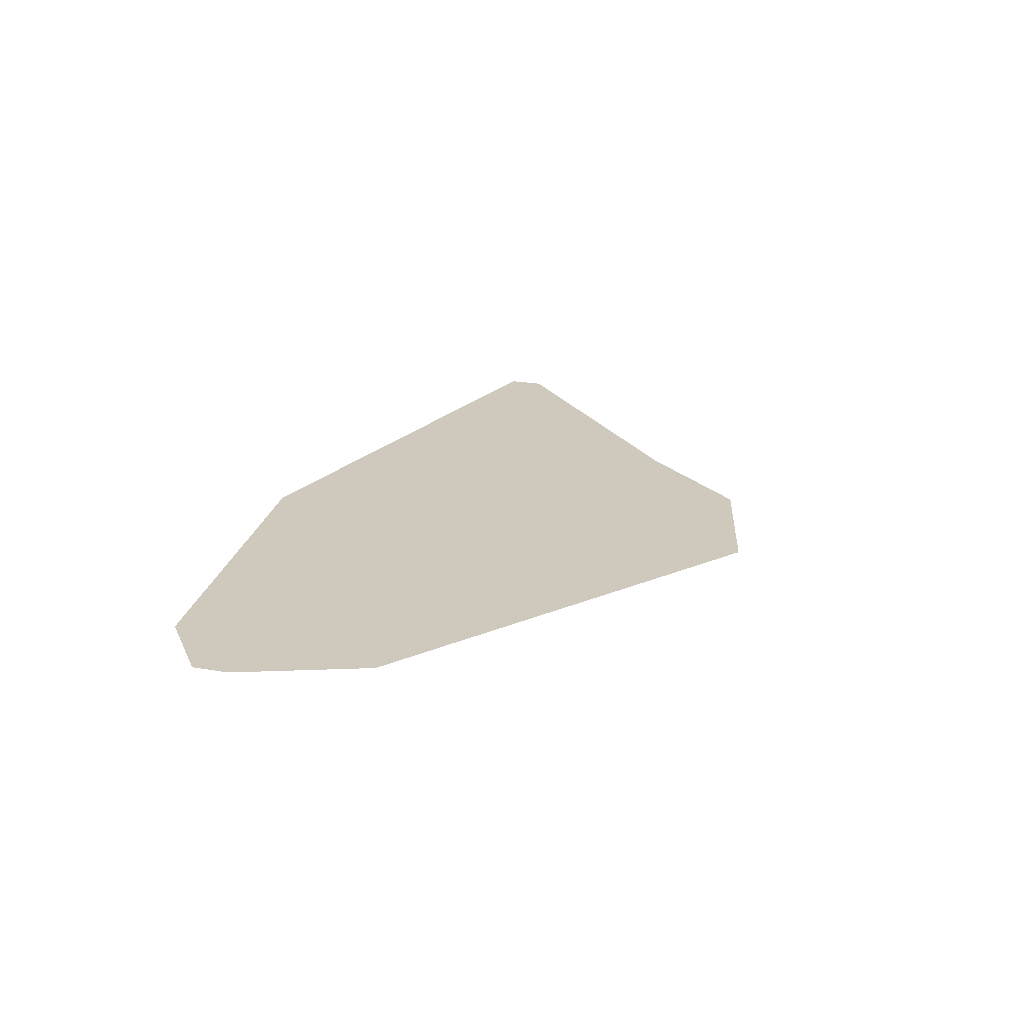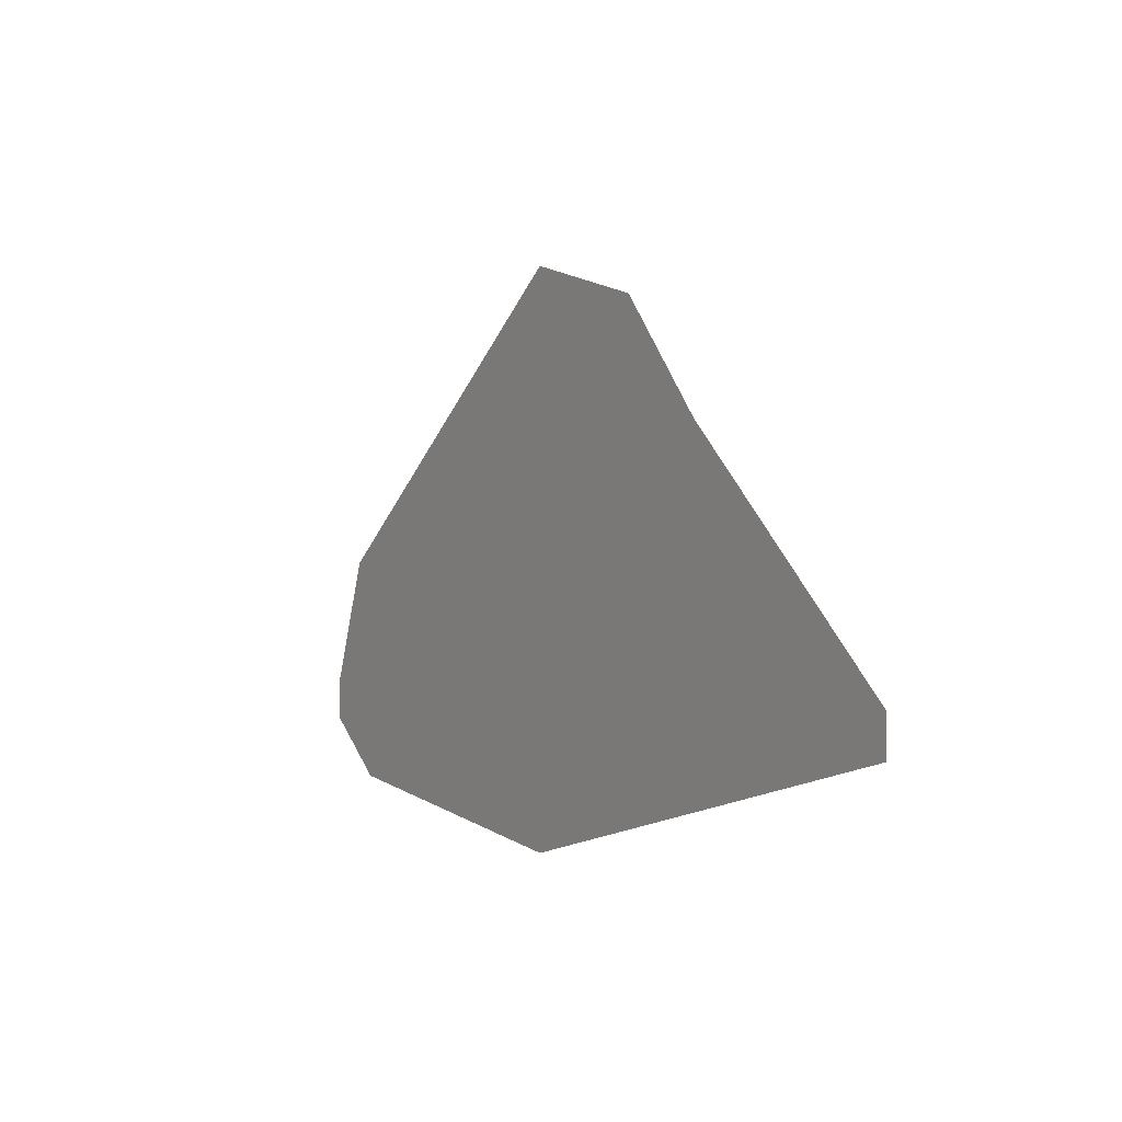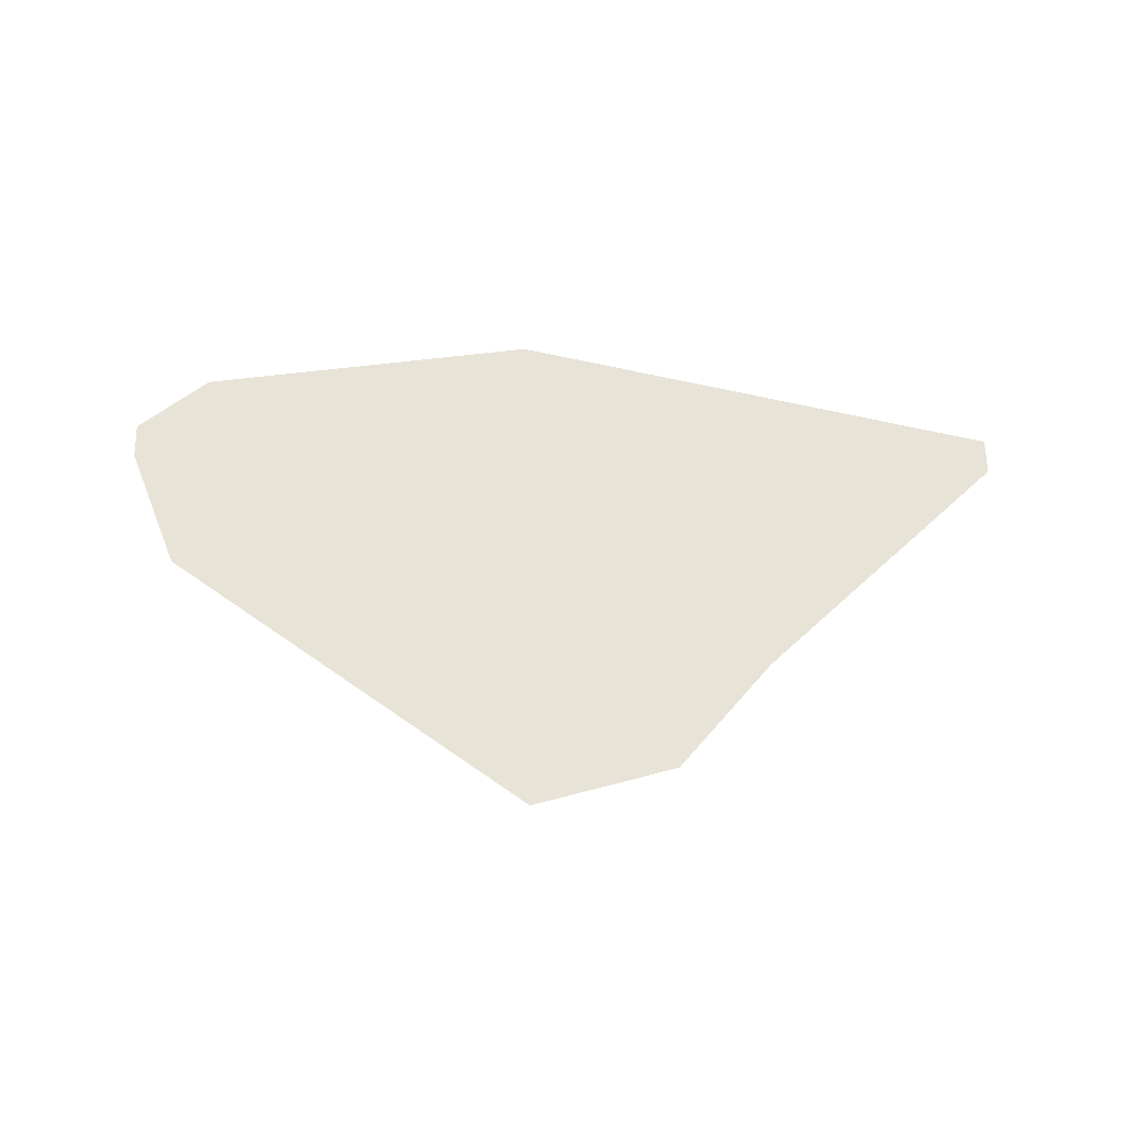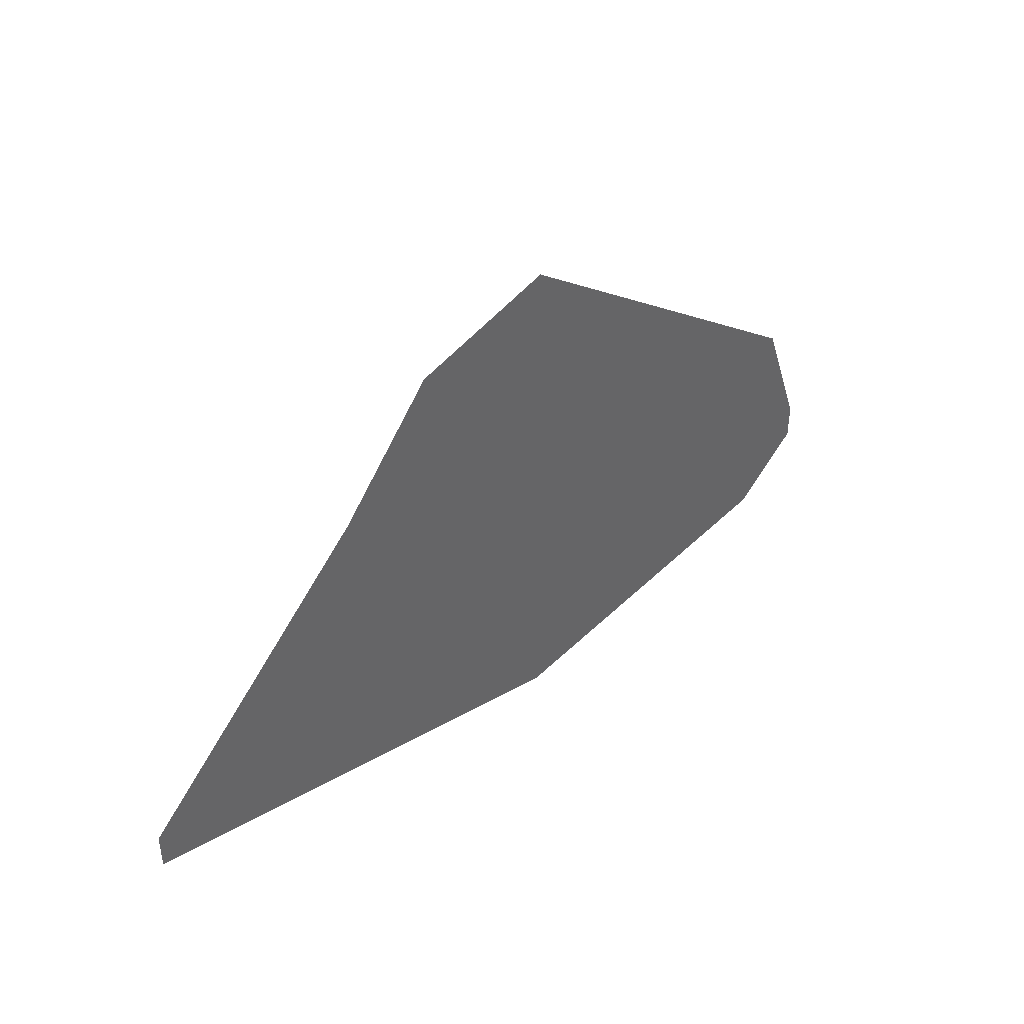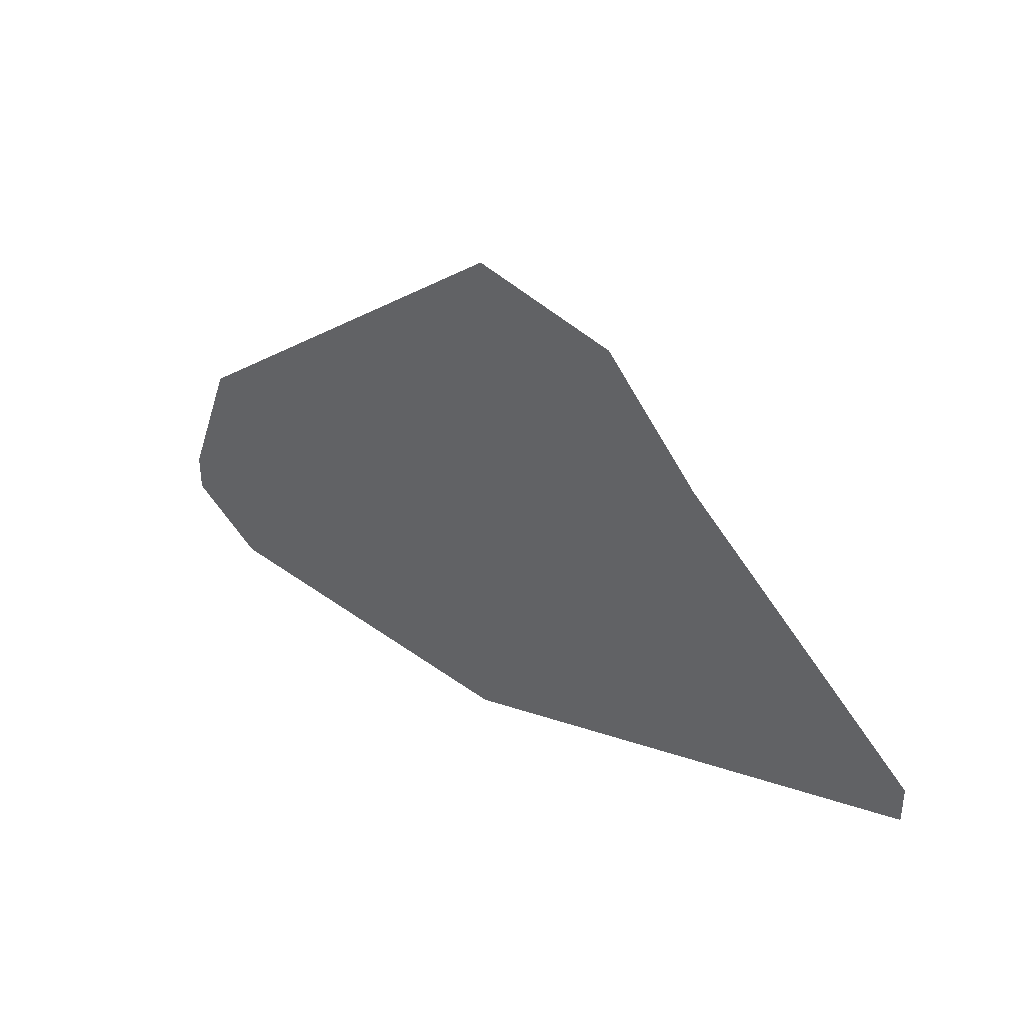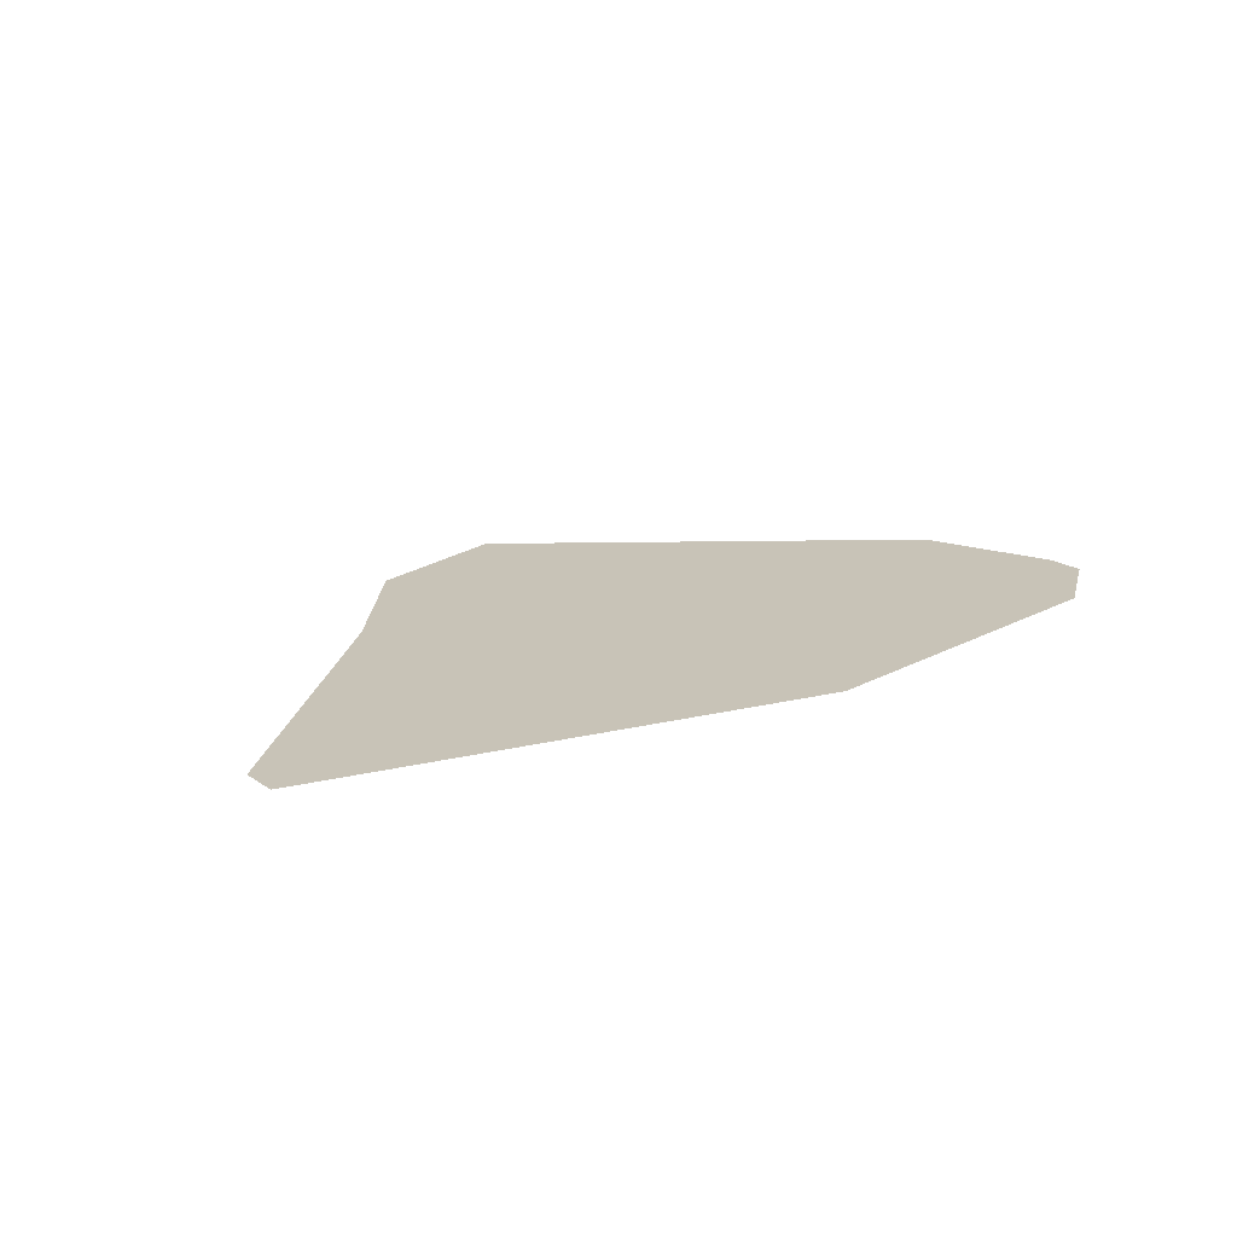
<metadata>
{"format":"obj","ext":"obj","renderer":"f3d","projection":"perspective","resolution":1024,"background":"white","views":[{"elev":22.4,"azim":107.1,"up":"+Z"},{"elev":1.2,"azim":-121.4,"up":"+Y"},{"elev":61.8,"azim":178.9,"up":"+Z"},{"elev":42.5,"azim":-45.6,"up":"+Y"},{"elev":36.7,"azim":-141.2,"up":"+Y"},{"elev":19.7,"azim":-38.7,"up":"+Z"}]}
</metadata>
<code>
v -1000 375 0
v -500 825 0
v 750 562 0
v 850 300 0
v 700 187 0
v 0 112 0
v -300 1050 0
v 0 1125 0
v -1000 300 0
v 0 37 0
v 700 112 0
v 850 225 0
f 1 2 3 4 5 6
f 2 7 8 3
f 9 1 6 10
f 10 6 5 11
f 11 5 4 12

</code>
